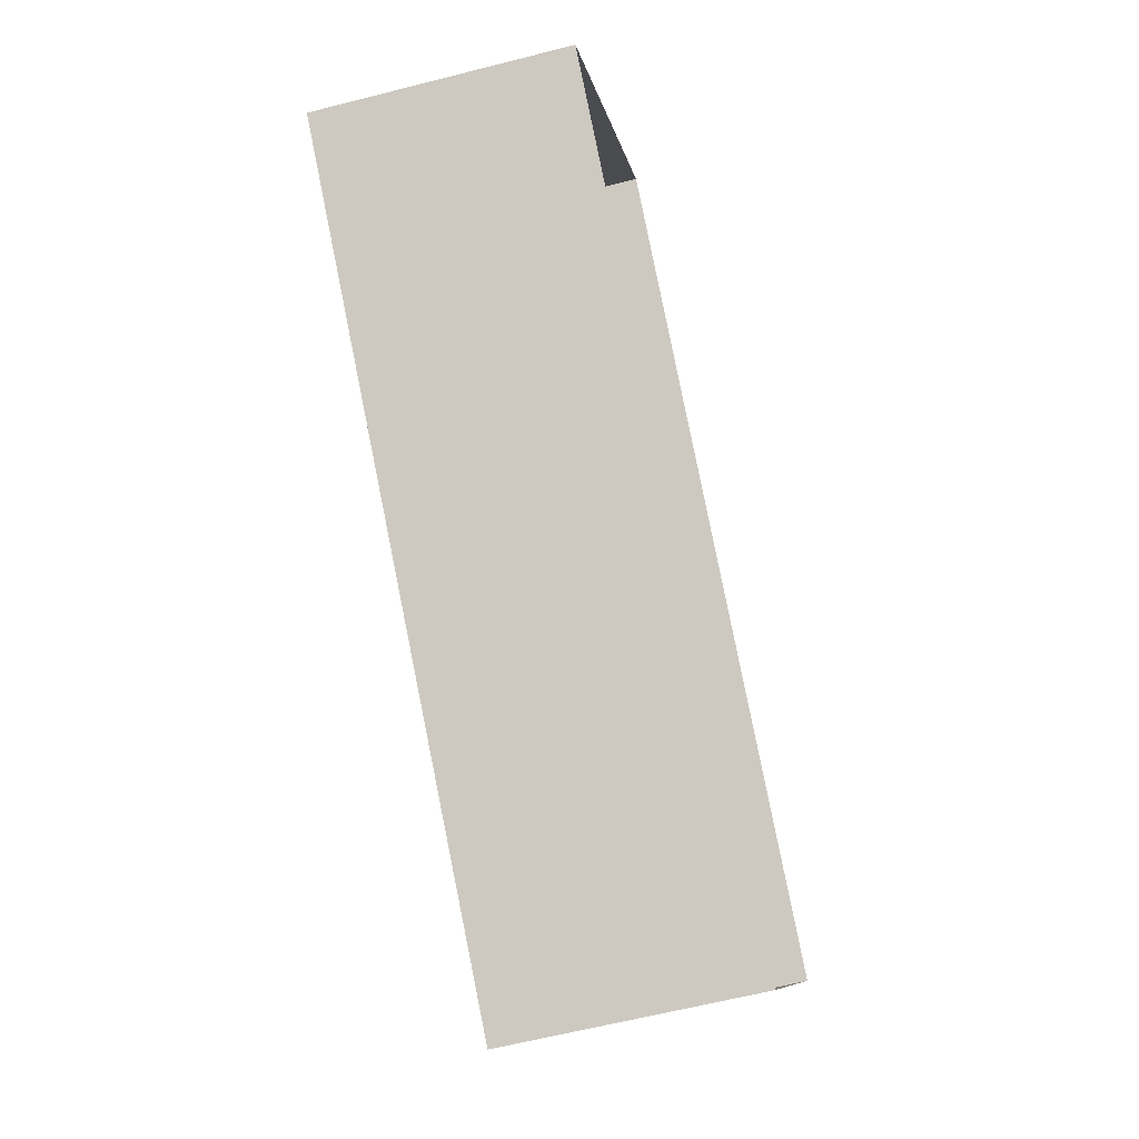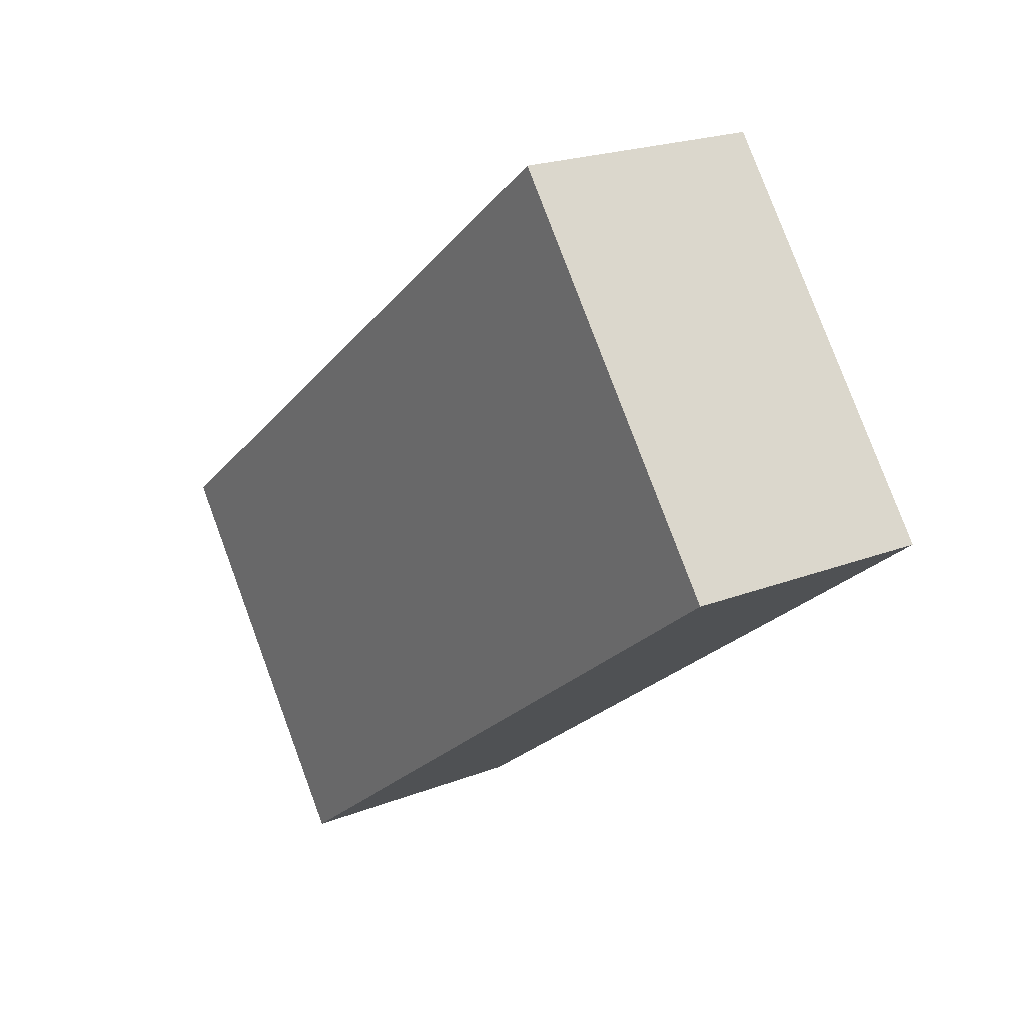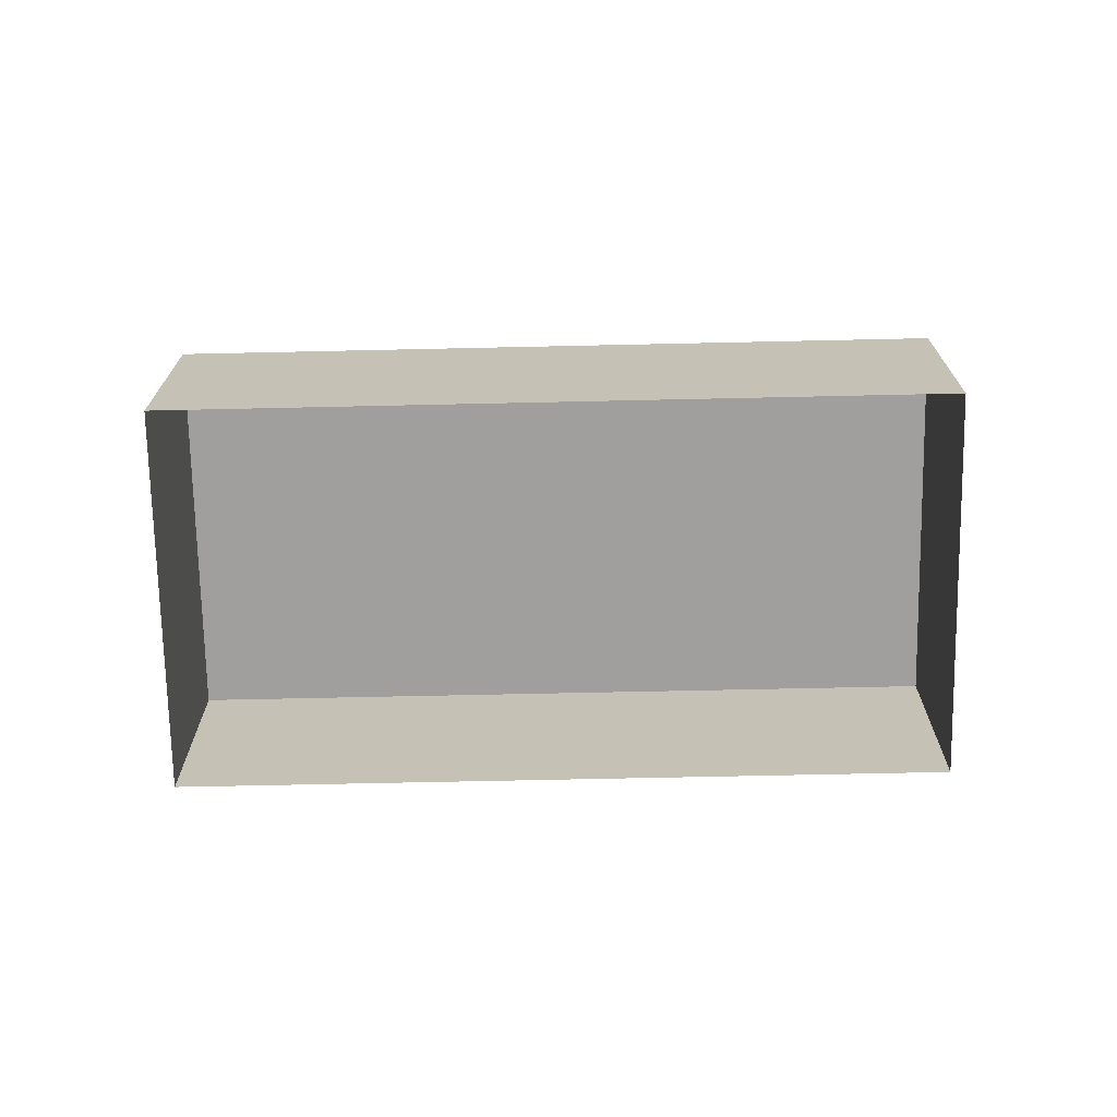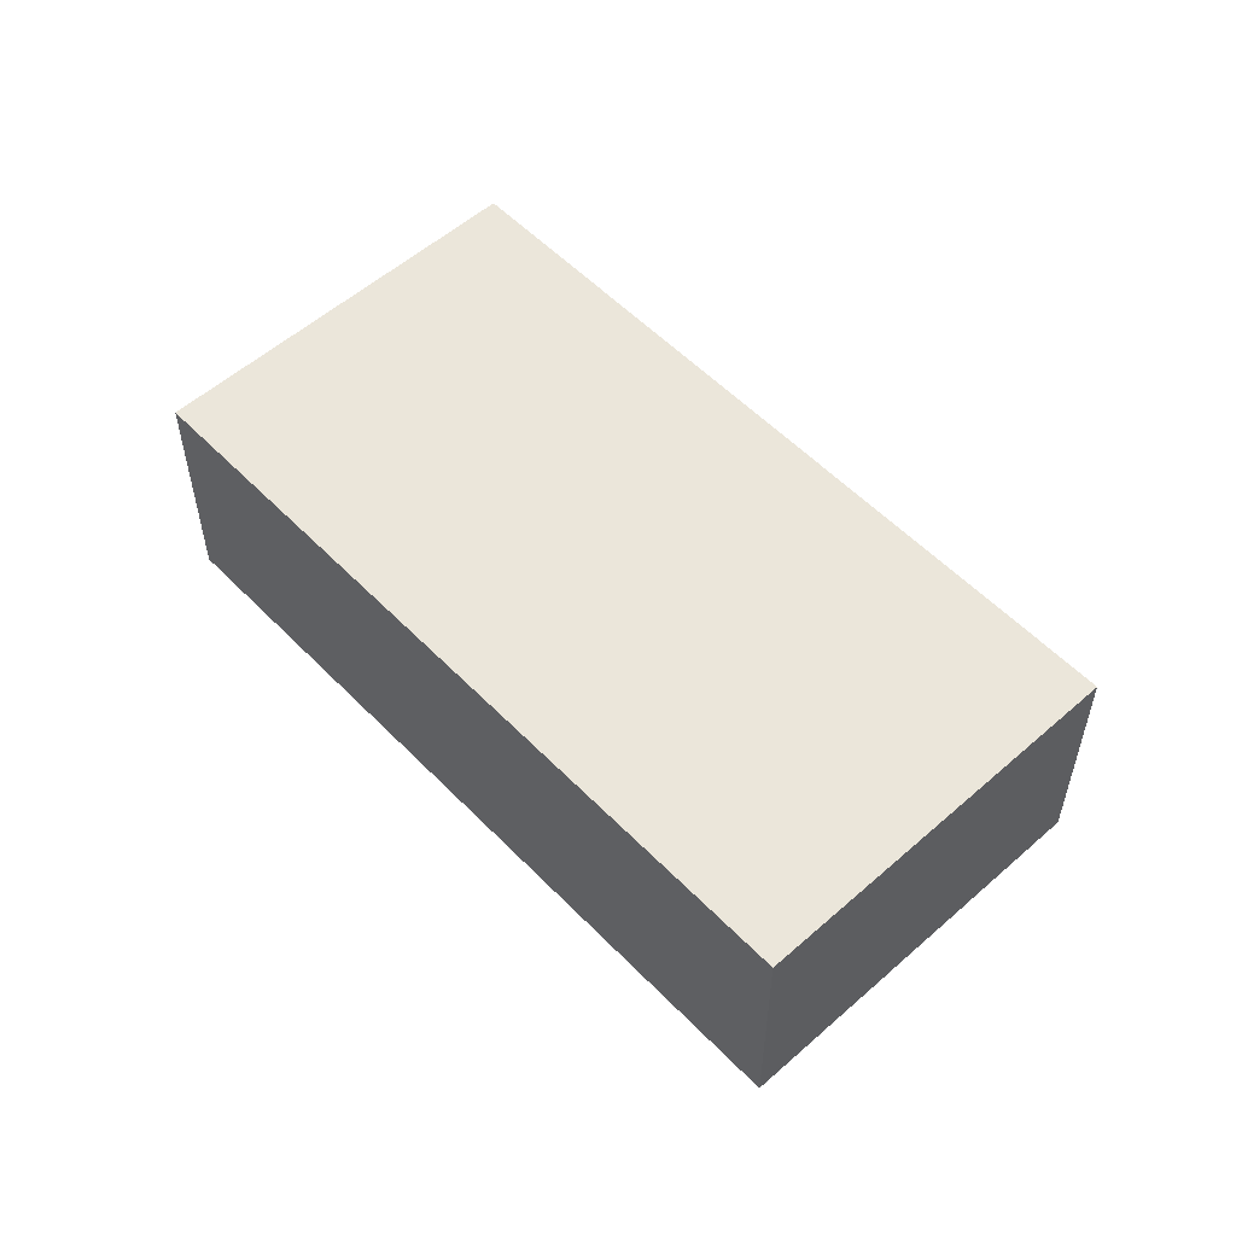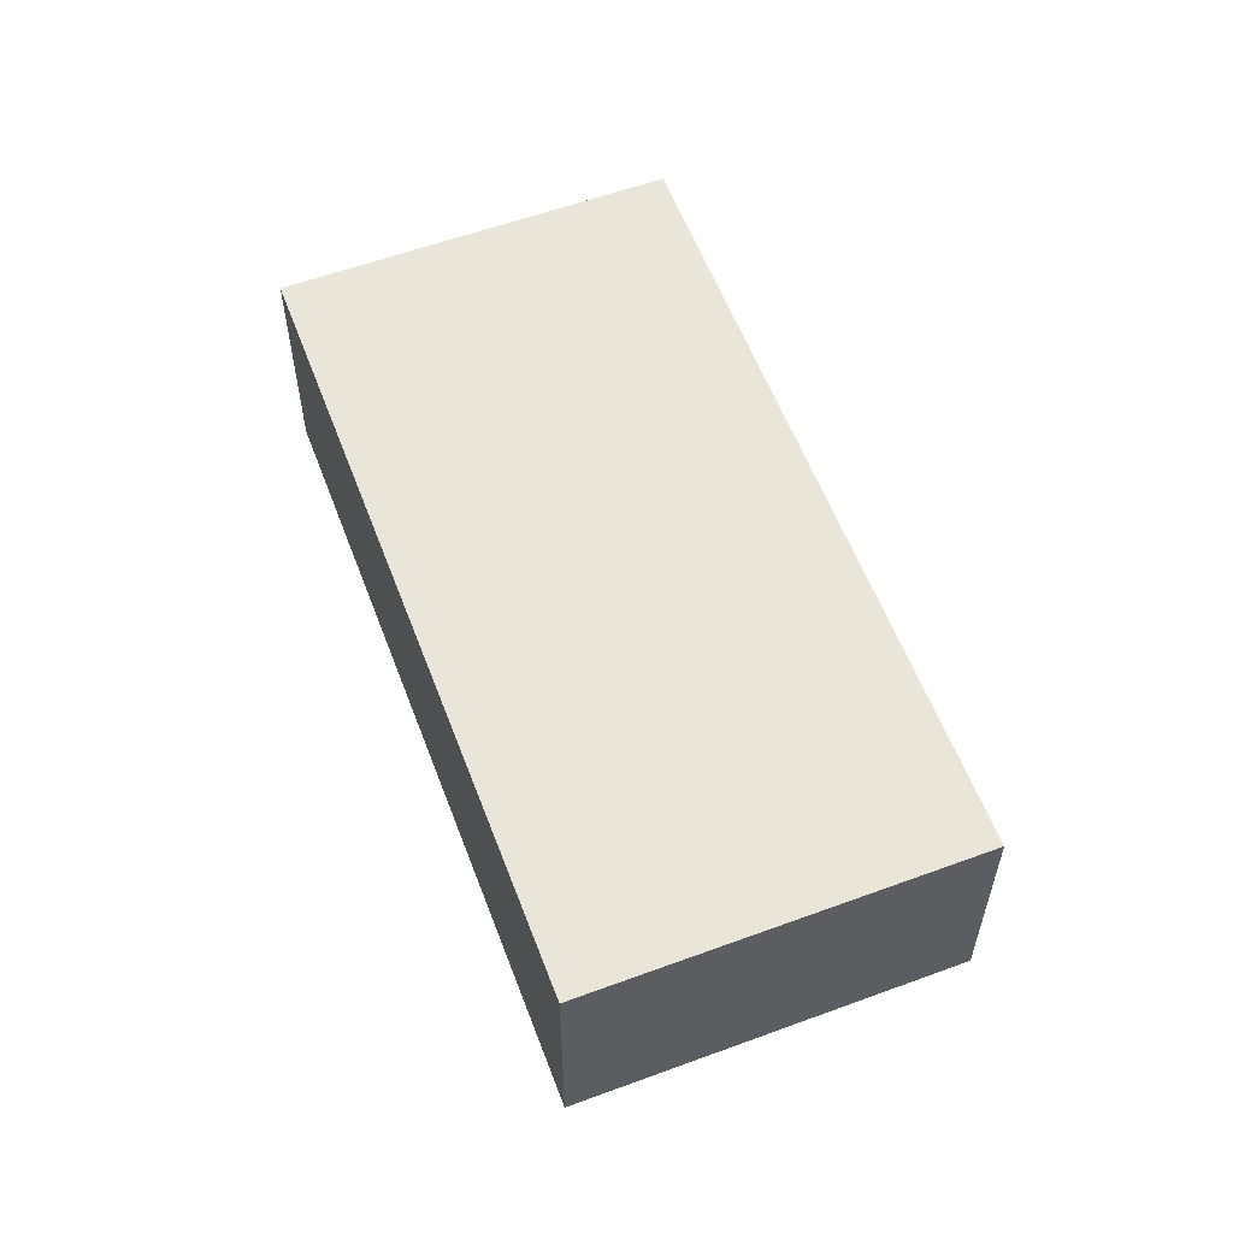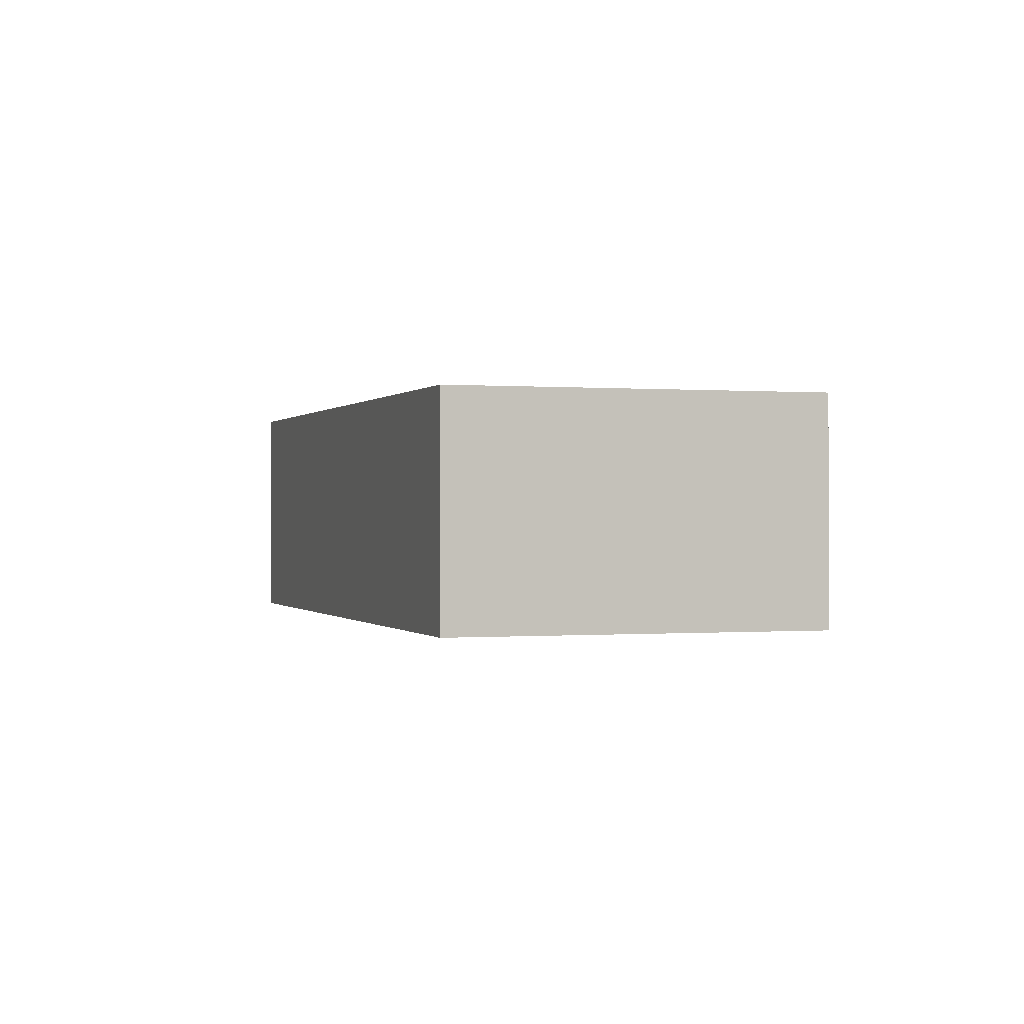
<metadata>
{"format":"obj","ext":"obj","renderer":"f3d","projection":"perspective","resolution":1024,"background":"white","views":[{"elev":-61.1,"azim":104.4,"up":"+Y"},{"elev":21.3,"azim":55.3,"up":"+Y"},{"elev":-71.3,"azim":38.8,"up":"+Z"},{"elev":55.0,"azim":-95.4,"up":"+Z"},{"elev":58.2,"azim":-73.1,"up":"+Z"},{"elev":-0.1,"azim":109.6,"up":"+Z"}]}
</metadata>
<code>
v -2.196e+05 -1.233e+05 37.31
v -2.196e+05 -1.233e+05 37.31
v -2.196e+05 -1.233e+05 37.31
v -2.196e+05 -1.233e+05 37.31
v -2.196e+05 -1.233e+05 40.74
v -2.196e+05 -1.233e+05 40.74
v -2.196e+05 -1.233e+05 40.74
v -2.196e+05 -1.233e+05 40.74
f 1 2 3
f 4 1 3
f 5 6 7
f 8 5 7
f 8 3 2
f 8 7 3
f 5 2 1
f 5 8 2
f 5 1 4
f 6 5 4
f 6 4 3
f 7 6 3

</code>
